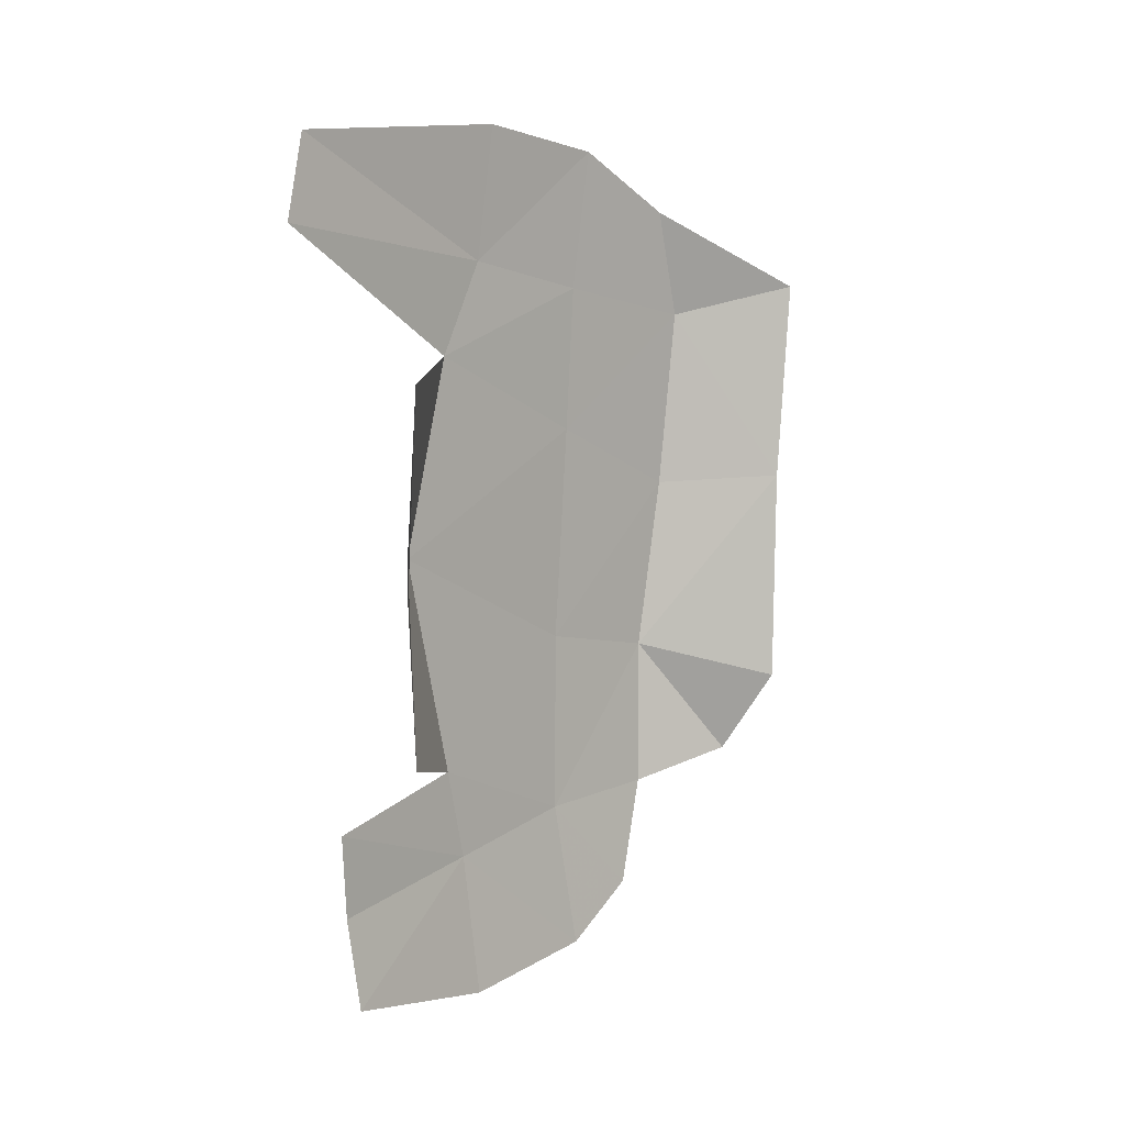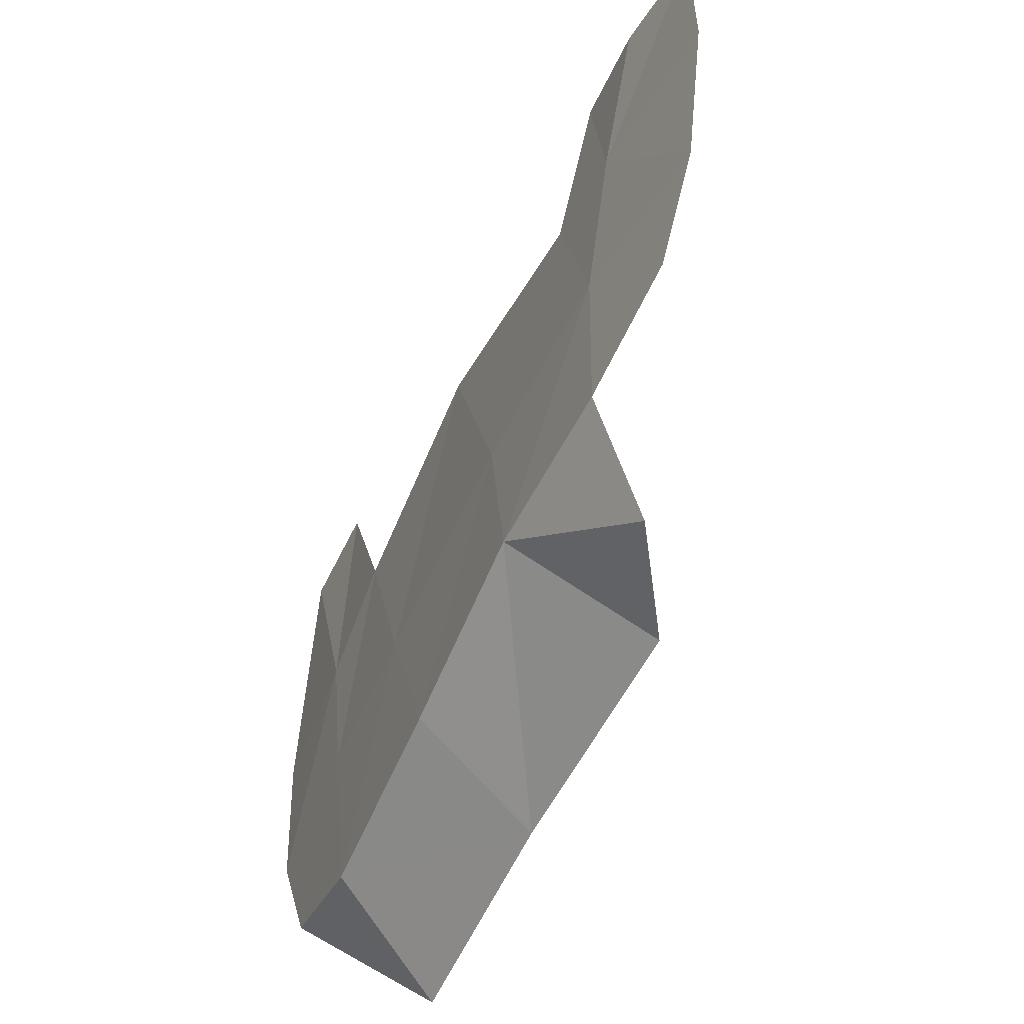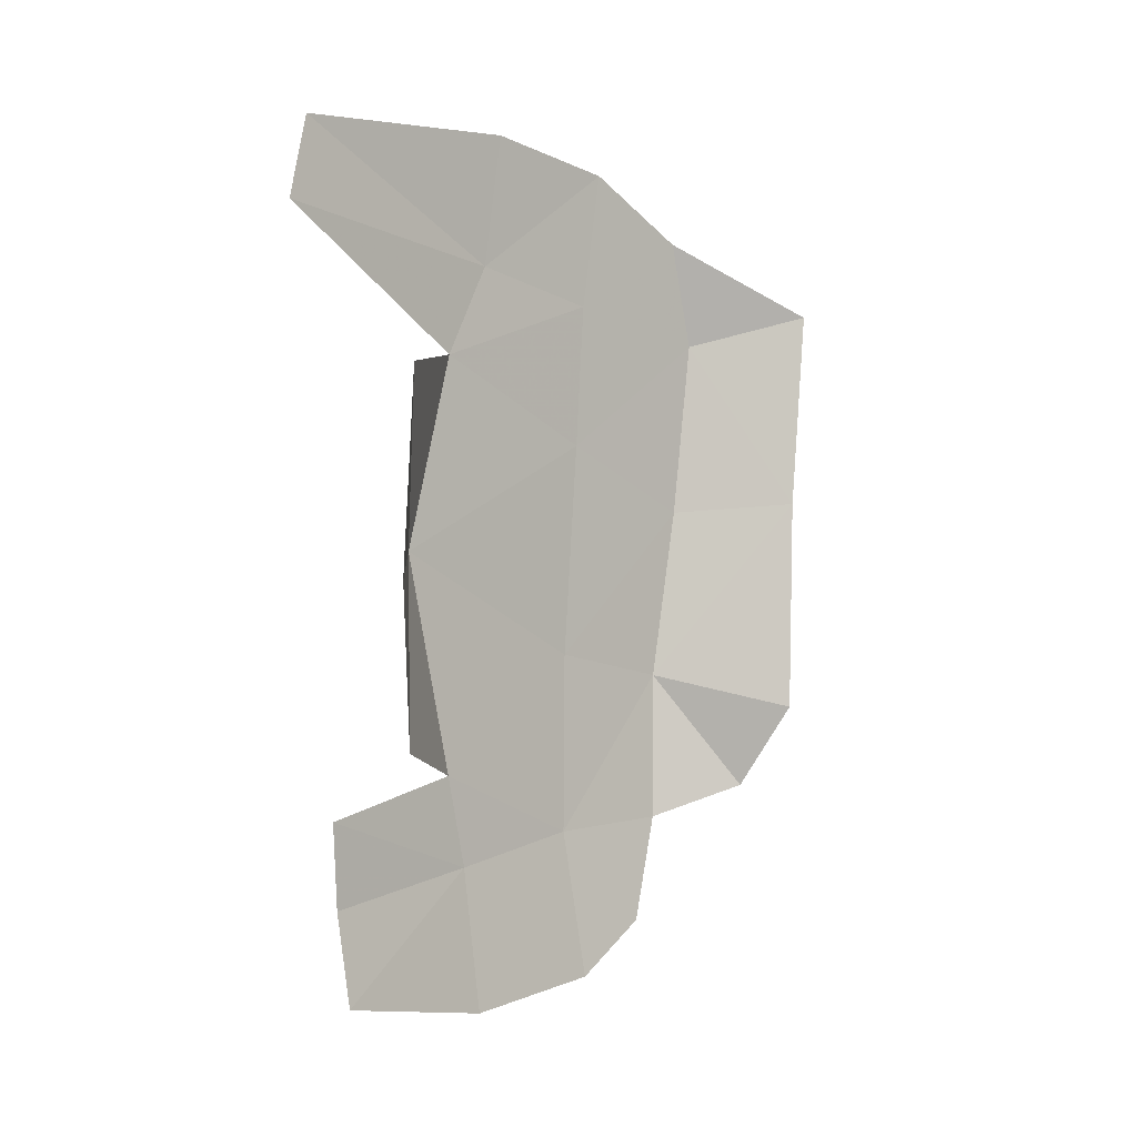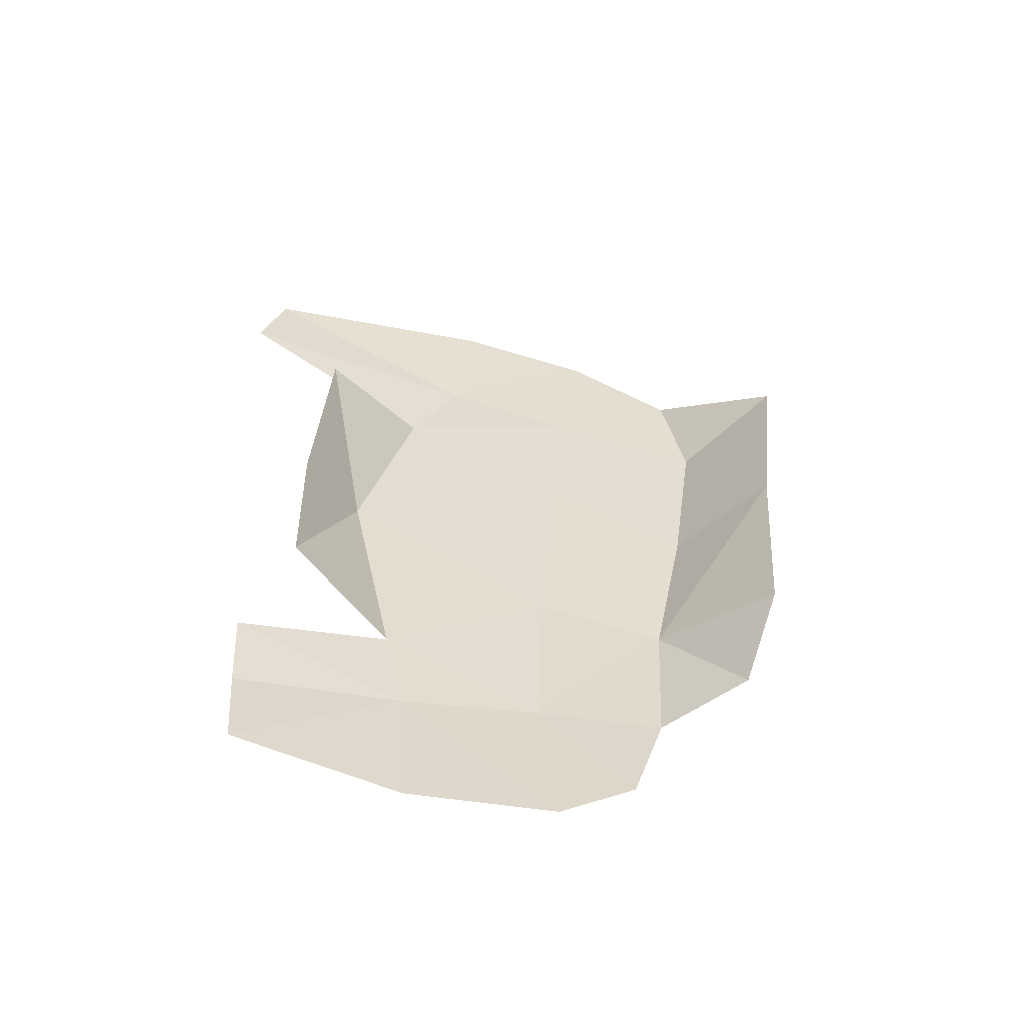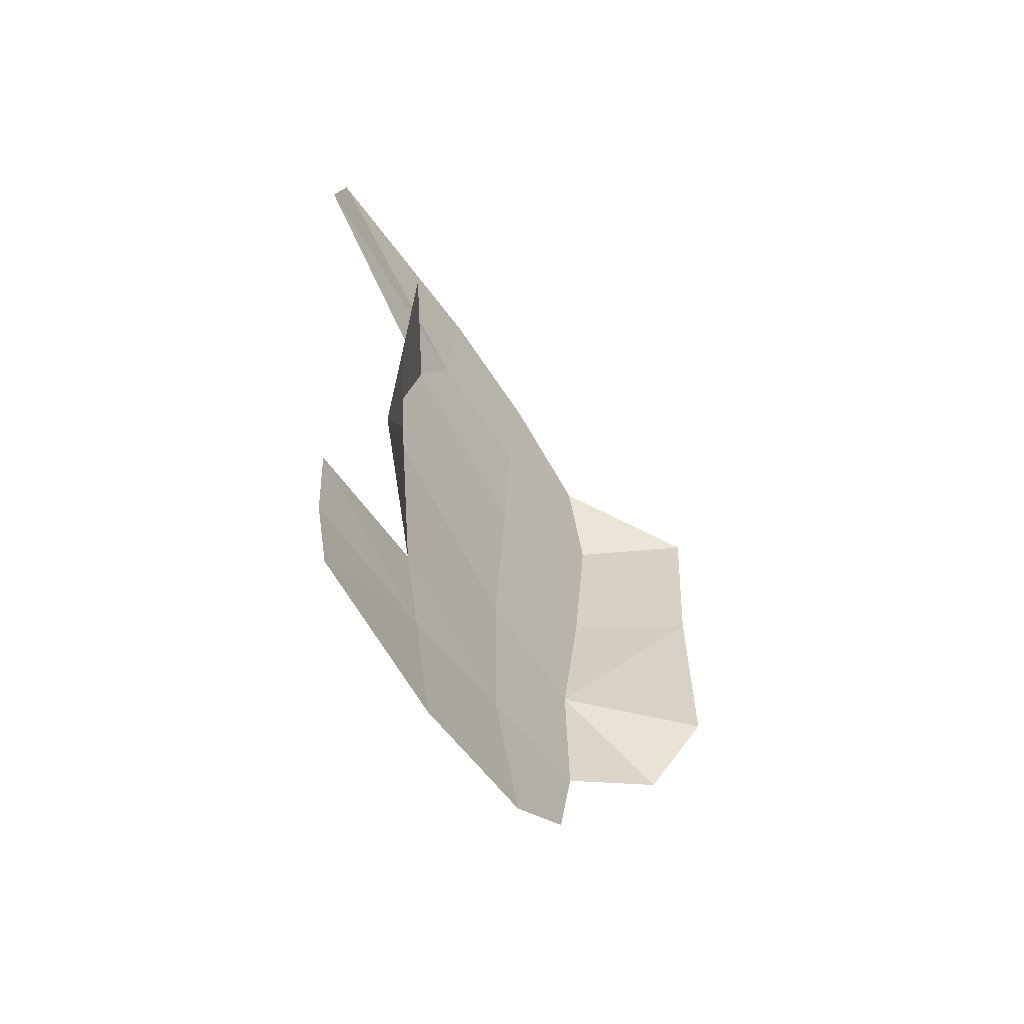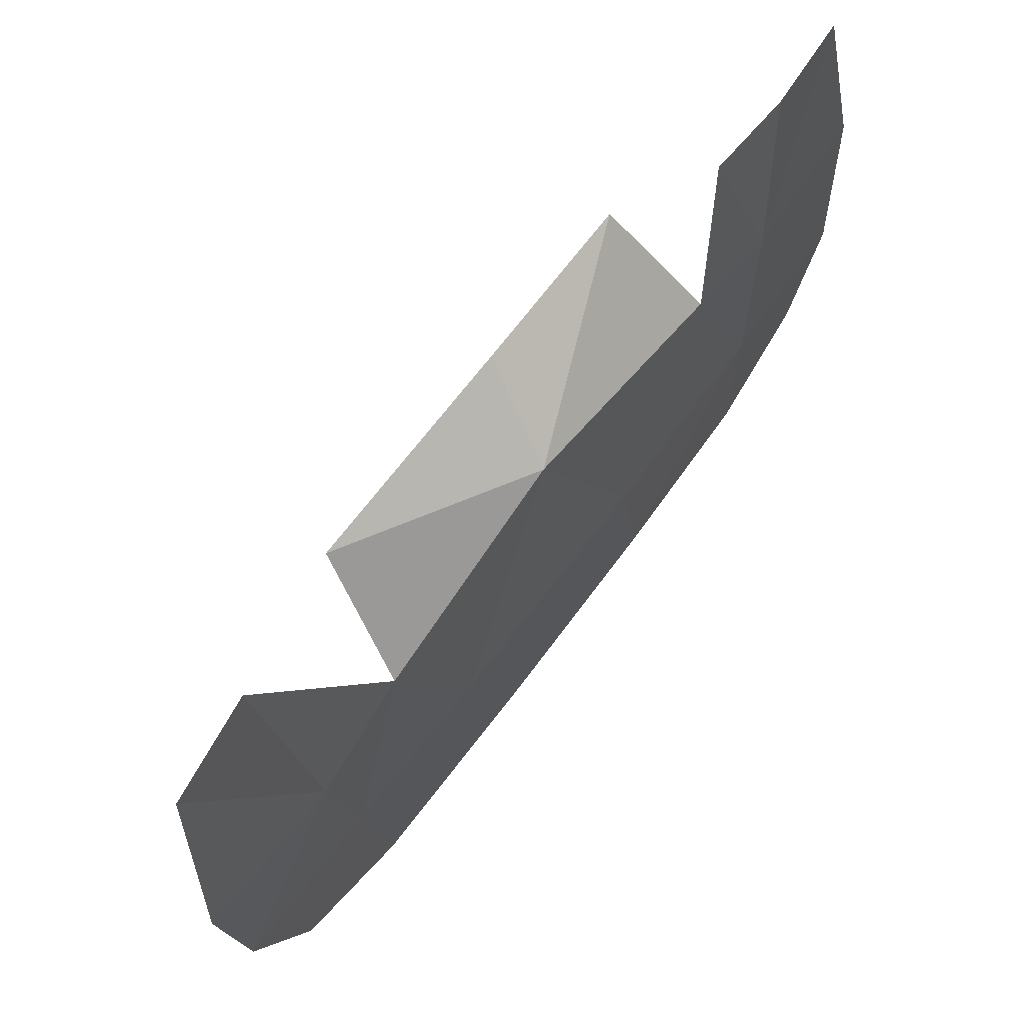
<metadata>
{"format":"obj","ext":"obj","renderer":"f3d","projection":"perspective","resolution":1024,"background":"white","views":[{"elev":9.1,"azim":-135.5,"up":"+Z"},{"elev":-47.7,"azim":157.9,"up":"+Y"},{"elev":0.4,"azim":-132.8,"up":"+Z"},{"elev":-53.4,"azim":-101.3,"up":"+Z"},{"elev":-57.1,"azim":-144.0,"up":"+Z"},{"elev":65.0,"azim":38.9,"up":"+Y"}]}
</metadata>
<code>
v 0.4581 -1.169 0.01585
v 0.4378 -1.337 -0.1641
v 0.4305 -1.198 -0.2512
v 0.4581 -1.169 0.01585
v 0.4567 -1.4 0.024
v 0.4378 -1.337 -0.1641
v 0.4305 -1.198 -0.2512
v 0.442 -0.9181 -0.02315
v 0.4581 -1.169 0.01585
v 0.4305 -1.198 -0.2512
v 0.414 -0.9295 -0.2761
v 0.442 -0.9181 -0.02315
v 0.3901 -0.6306 -0.2223
v 0.442 -0.9181 -0.02315
v 0.414 -0.9295 -0.2761
v 0.3901 -0.6306 -0.2223
v 0.4114 -0.6207 -0.0616
v 0.442 -0.9181 -0.02315
v 0.4118 -0.6129 0.0859
v 0.442 -0.9181 -0.02315
v 0.4114 -0.6207 -0.0616
v 0.4118 -0.6129 0.0859
v 0.4449 -0.8848 0.1396
v 0.442 -0.9181 -0.02315
v 0.4449 -0.8848 0.1396
v 0.4581 -1.169 0.01585
v 0.442 -0.9181 -0.02315
v 0.4726 -1.417 0.2933
v 0.4567 -1.4 0.024
v 0.4581 -1.169 0.01585
v 0.4726 -1.417 0.2933
v 0.4581 -1.169 0.01585
v 0.4728 -1.186 0.3401
v 0.4449 -0.8848 0.1396
v 0.4728 -1.186 0.3401
v 0.4581 -1.169 0.01585
v 0.4449 -0.8848 0.1396
v 0.457 -0.8063 0.5304
v 0.4728 -1.186 0.3401
v 0.4754 -1.477 0.6062
v 0.4726 -1.417 0.2933
v 0.4728 -1.186 0.3401
v 0.4754 -1.477 0.6062
v 0.4728 -1.186 0.3401
v 0.4778 -1.22 0.7272
v 0.457 -0.8063 0.5304
v 0.4778 -1.22 0.7272
v 0.4728 -1.186 0.3401
v 0.4778 -1.22 0.7272
v 0.4773 -1.522 0.9309
v 0.4754 -1.477 0.6062
v 0.4778 -1.22 0.7272
v 0.4784 -1.239 0.987
v 0.4773 -1.522 0.9309
v 0.4773 -1.475 1.126
v 0.4773 -1.522 0.9309
v 0.4784 -1.239 0.987
v 0.4773 -1.475 1.126
v 0.4784 -1.239 0.987
v 0.4781 -1.279 1.236
v 0.4765 -0.996 1.039
v 0.4781 -1.279 1.236
v 0.4784 -1.239 0.987
v 0.4765 -0.996 1.039
v 0.4706 -1.028 1.276
v 0.4781 -1.279 1.236
v 0.4698 -0.9079 0.8762
v 0.4784 -1.239 0.987
v 0.4778 -1.22 0.7272
v 0.4698 -0.9079 0.8762
v 0.4765 -0.996 1.039
v 0.4784 -1.239 0.987
v 0.457 -0.8063 0.5304
v 0.4698 -0.9079 0.8762
v 0.4778 -1.22 0.7272
v 0.4545 -0.5914 1.252
v 0.4706 -1.028 1.276
v 0.4765 -0.996 1.039
v 0.4765 -0.996 1.039
v 0.4386 -0.5463 1.104
v 0.4545 -0.5914 1.252
v 0.4765 -0.996 1.039
v 0.4698 -0.9079 0.8762
v 0.4386 -0.5463 1.104
v 0.4726 -1.417 0.2933
v 0.2967 -1.621 0.6222
v 0.2735 -1.587 0.2344
v 0.4726 -1.417 0.2933
v 0.4754 -1.477 0.6062
v 0.2967 -1.621 0.6222
v 0.2967 -1.621 0.6222
v 0.4754 -1.477 0.6062
v 0.4773 -1.522 0.9309
v 0.2967 -1.621 0.6222
v 0.4773 -1.522 0.9309
v 0.3069 -1.666 0.9853
v 0.3069 -1.666 0.9853
v 0.4773 -1.522 0.9309
v 0.4773 -1.475 1.126
v 0.3618 -1.544 0.0813
v 0.4726 -1.417 0.2933
v 0.2735 -1.587 0.2344
v 0.3618 -1.544 0.0813
v 0.4567 -1.4 0.024
v 0.4726 -1.417 0.2933
v 0.457 -0.8063 0.5304
v 0.3116 -0.6938 0.1998
v 0.3262 -0.6918 0.4834
v 0.457 -0.8063 0.5304
v 0.3262 -0.6918 0.4834
v 0.3332 -0.7206 0.8441
v 0.457 -0.8063 0.5304
v 0.3332 -0.7206 0.8441
v 0.4698 -0.9079 0.8762
v 0.457 -0.8063 0.5304
v 0.4449 -0.8848 0.1396
v 0.3116 -0.6938 0.1998
g mesh7095640
f 1 2 3
f 4 5 6
f 7 8 9
f 10 11 12
f 13 14 15
f 16 17 18
f 19 20 21
f 22 23 24
f 25 26 27
f 28 29 30
f 31 32 33
f 34 35 36
f 37 38 39
f 40 41 42
f 43 44 45
f 46 47 48
f 49 50 51
f 52 53 54
f 55 56 57
f 58 59 60
f 61 62 63
f 64 65 66
f 67 68 69
f 70 71 72
f 73 74 75
f 76 77 78
f 79 80 81
f 82 83 84
f 85 86 87
f 88 89 90
f 91 92 93
f 94 95 96
f 97 98 99
f 100 101 102
f 103 104 105
f 106 107 108
f 109 110 111
f 112 113 114
f 115 116 117

</code>
